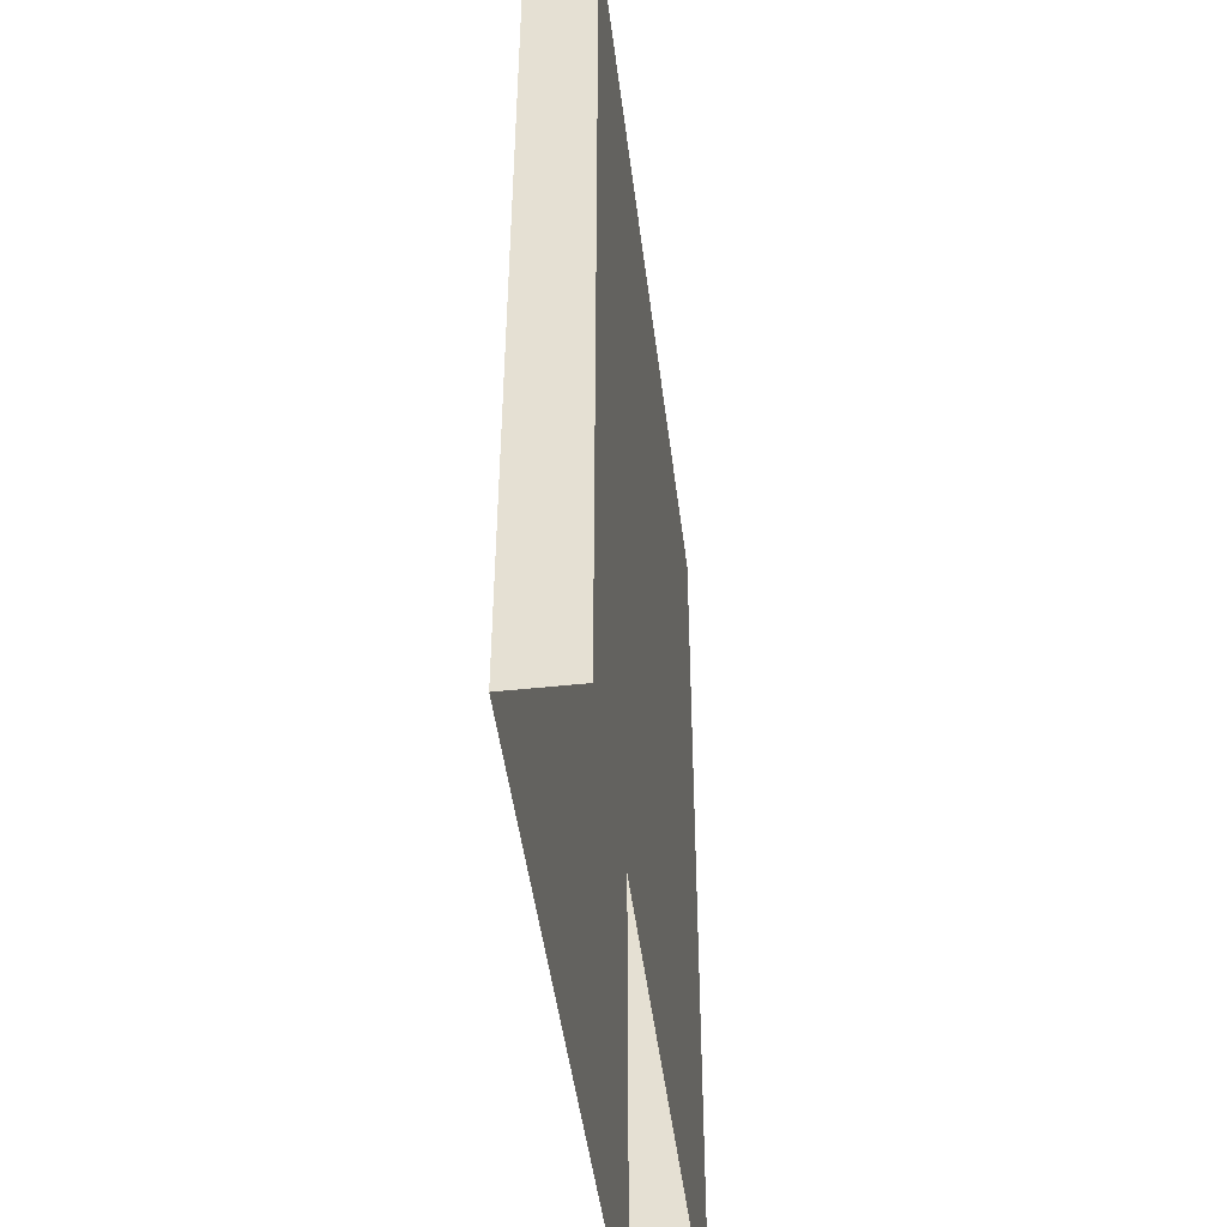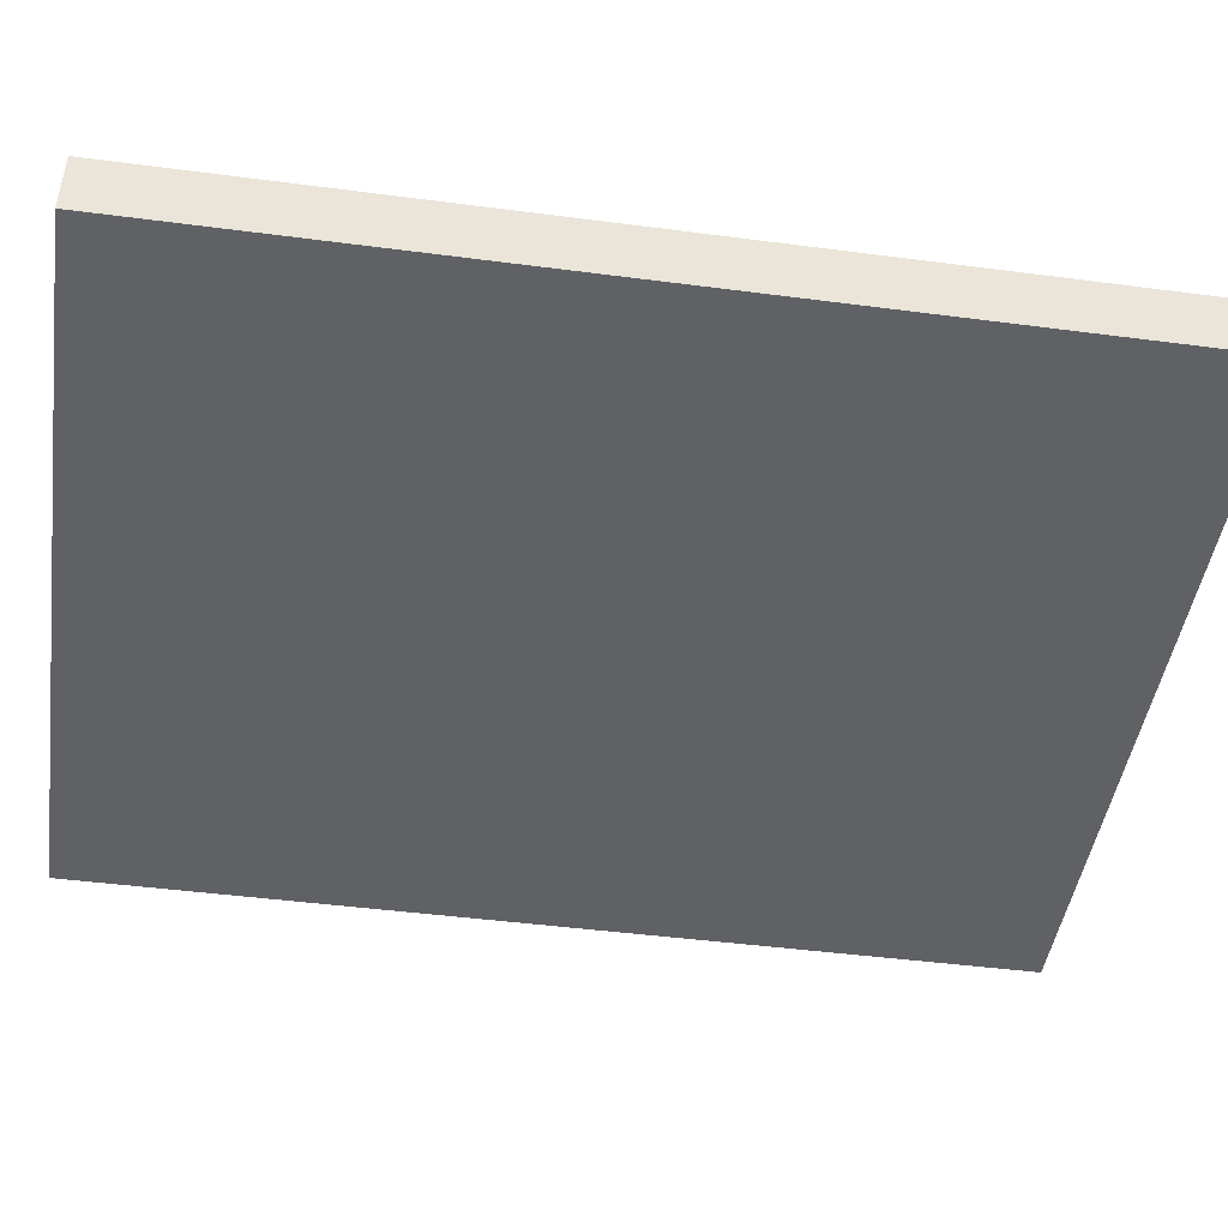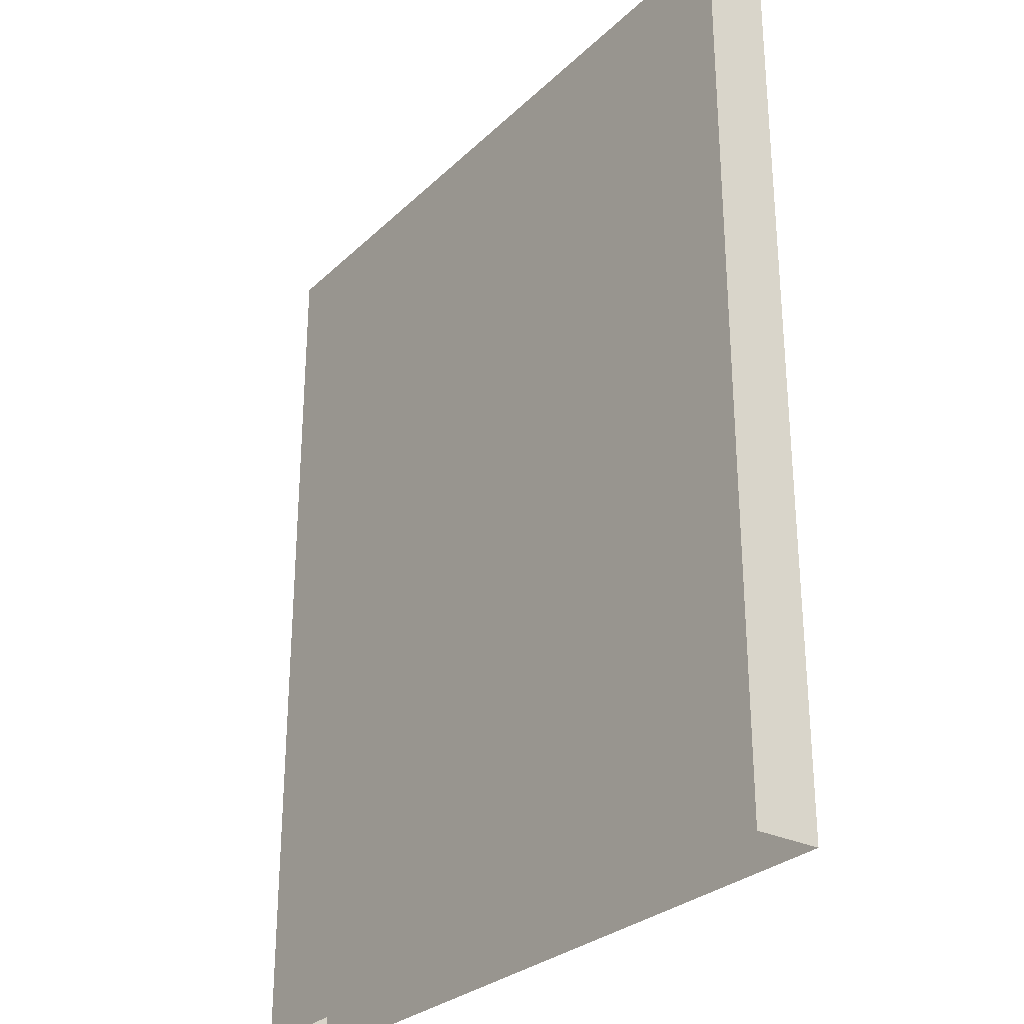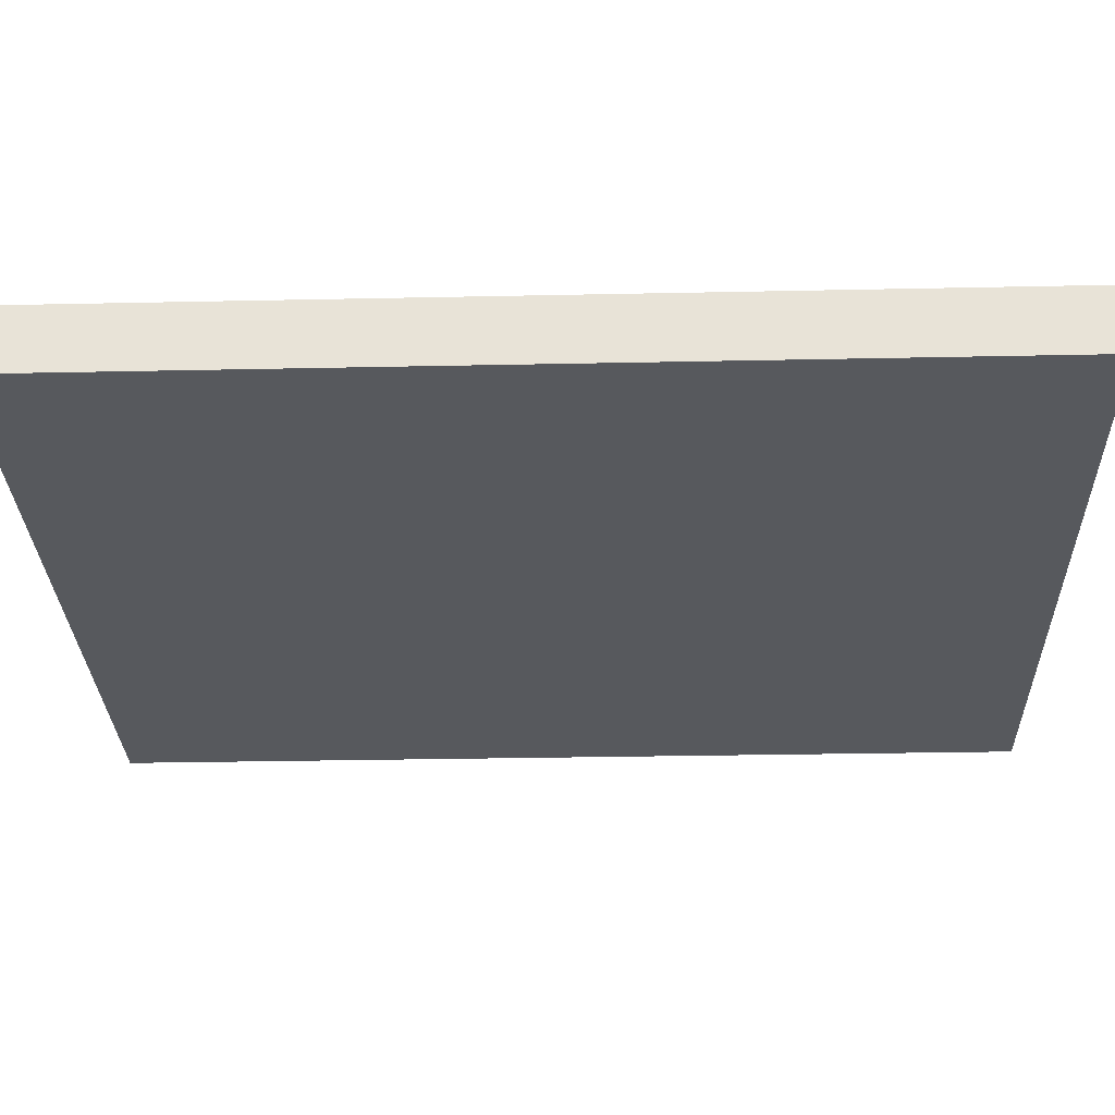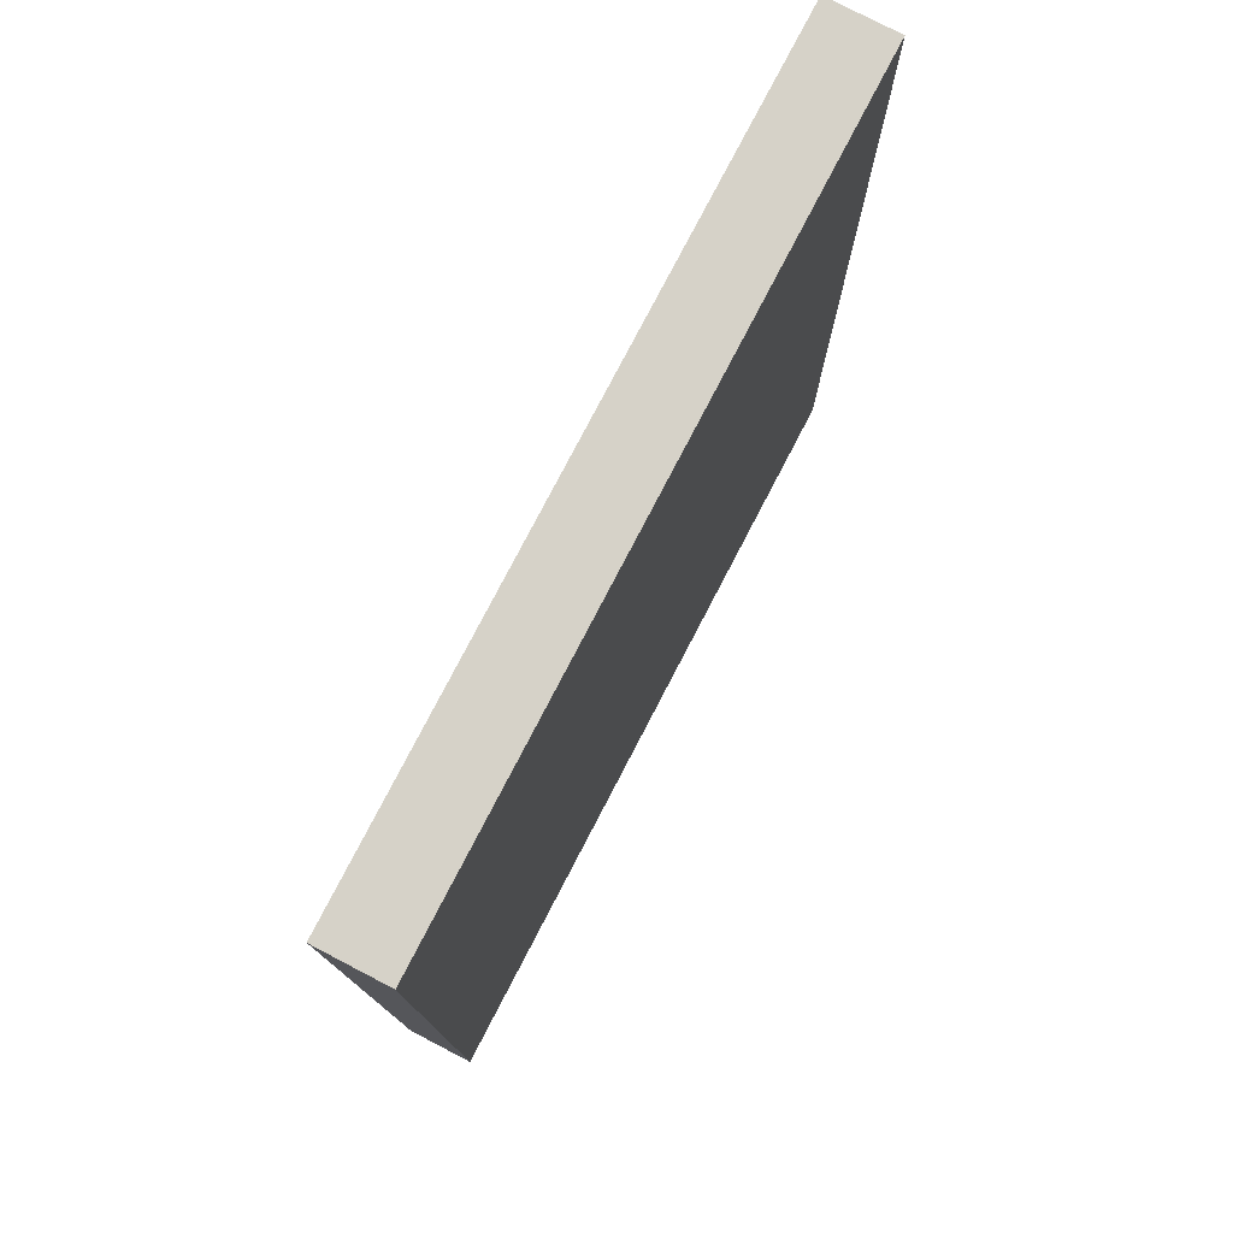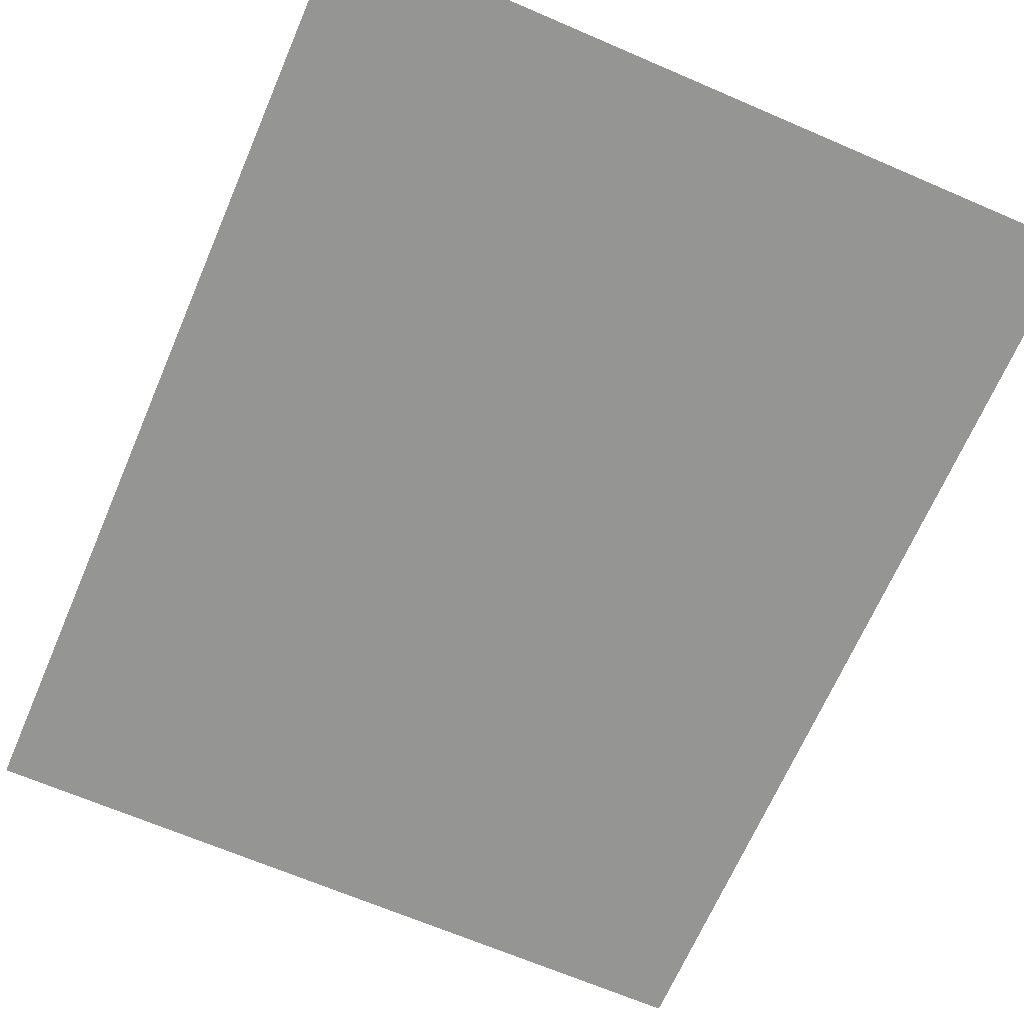
<metadata>
{"format":"obj","ext":"obj","renderer":"f3d","projection":"perspective","resolution":1024,"background":"white","views":[{"elev":-46.8,"azim":-83.0,"up":"+Y"},{"elev":-46.0,"azim":-98.5,"up":"+Z"},{"elev":-28.7,"azim":-126.1,"up":"+Y"},{"elev":-29.0,"azim":91.8,"up":"+Z"},{"elev":77.9,"azim":117.5,"up":"+Y"},{"elev":-67.4,"azim":-23.3,"up":"+Z"}]}
</metadata>
<code>
v -35.84 0 3.155
v 35.84 0 3.155
v -35.84 88.77 3.155
v 35.84 88.77 3.155
v -35.84 88.77 -3.155
v 35.84 88.77 -3.155
v -35.84 0 -3.155
v 35.84 0 -3.155
f 1 2 4 3
f 3 4 6 5
f 5 6 8 7
f 2 8 6 4
f 7 1 3 5

</code>
